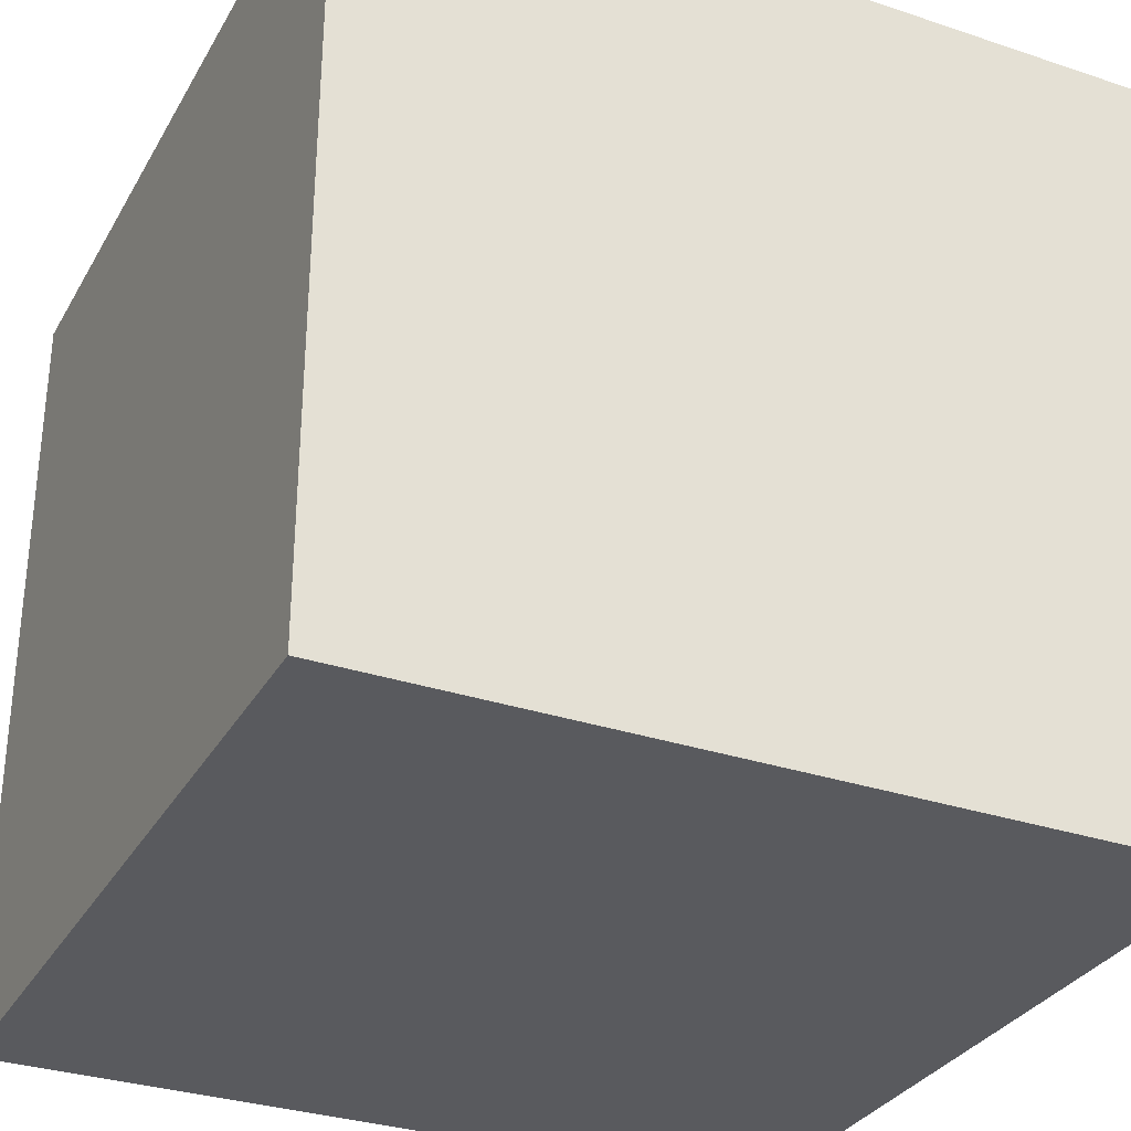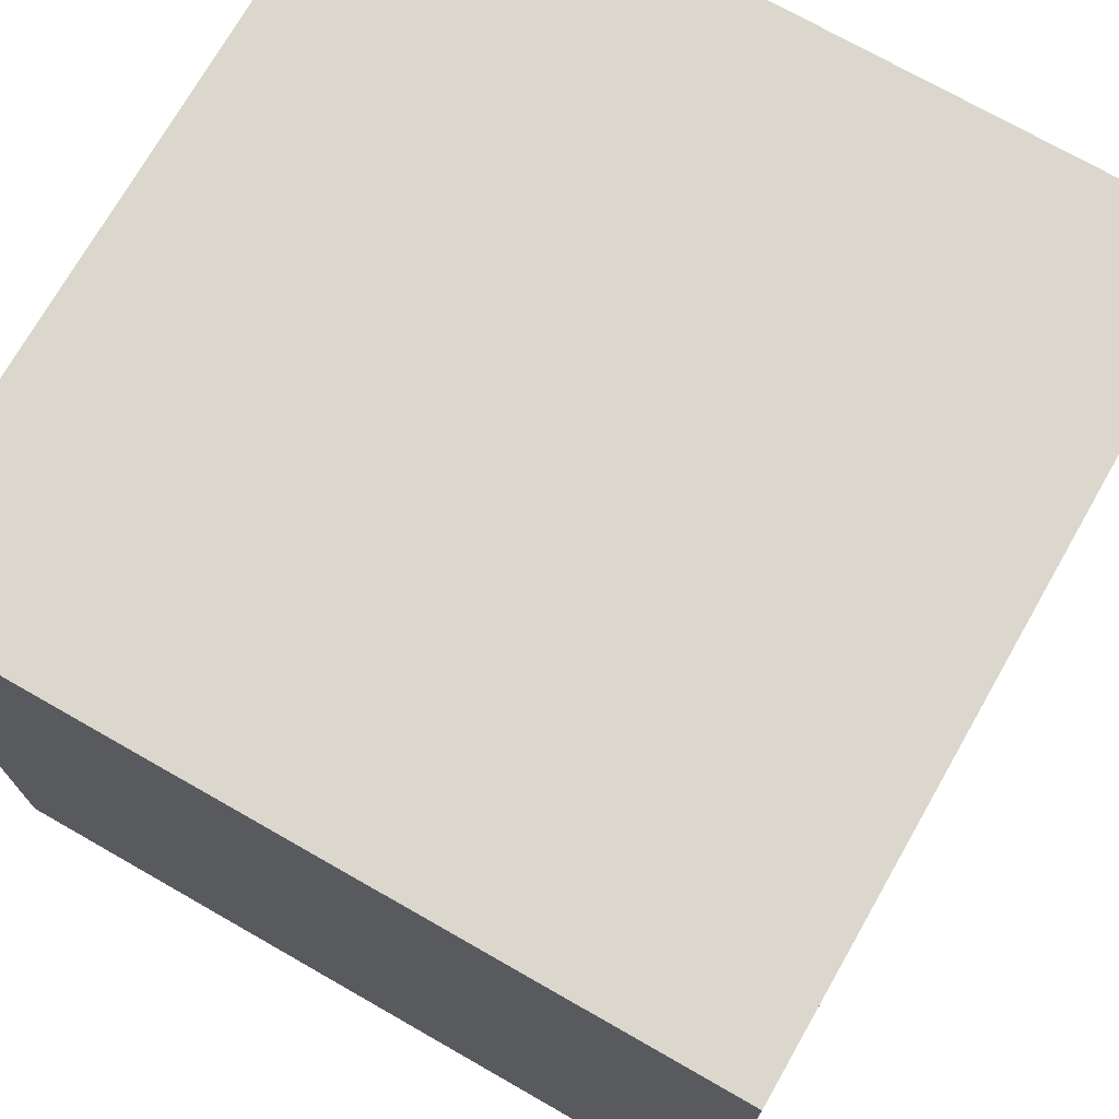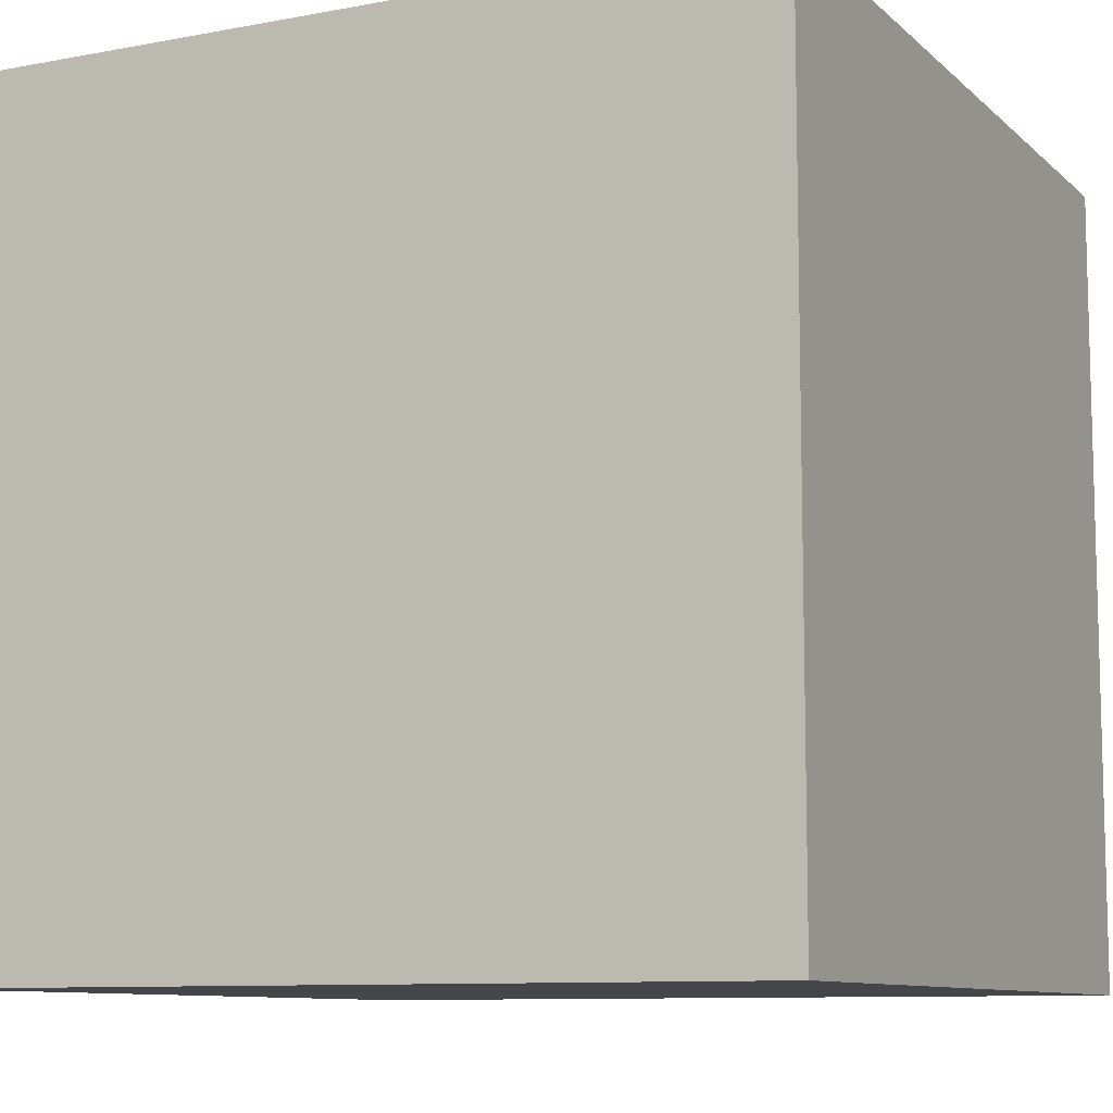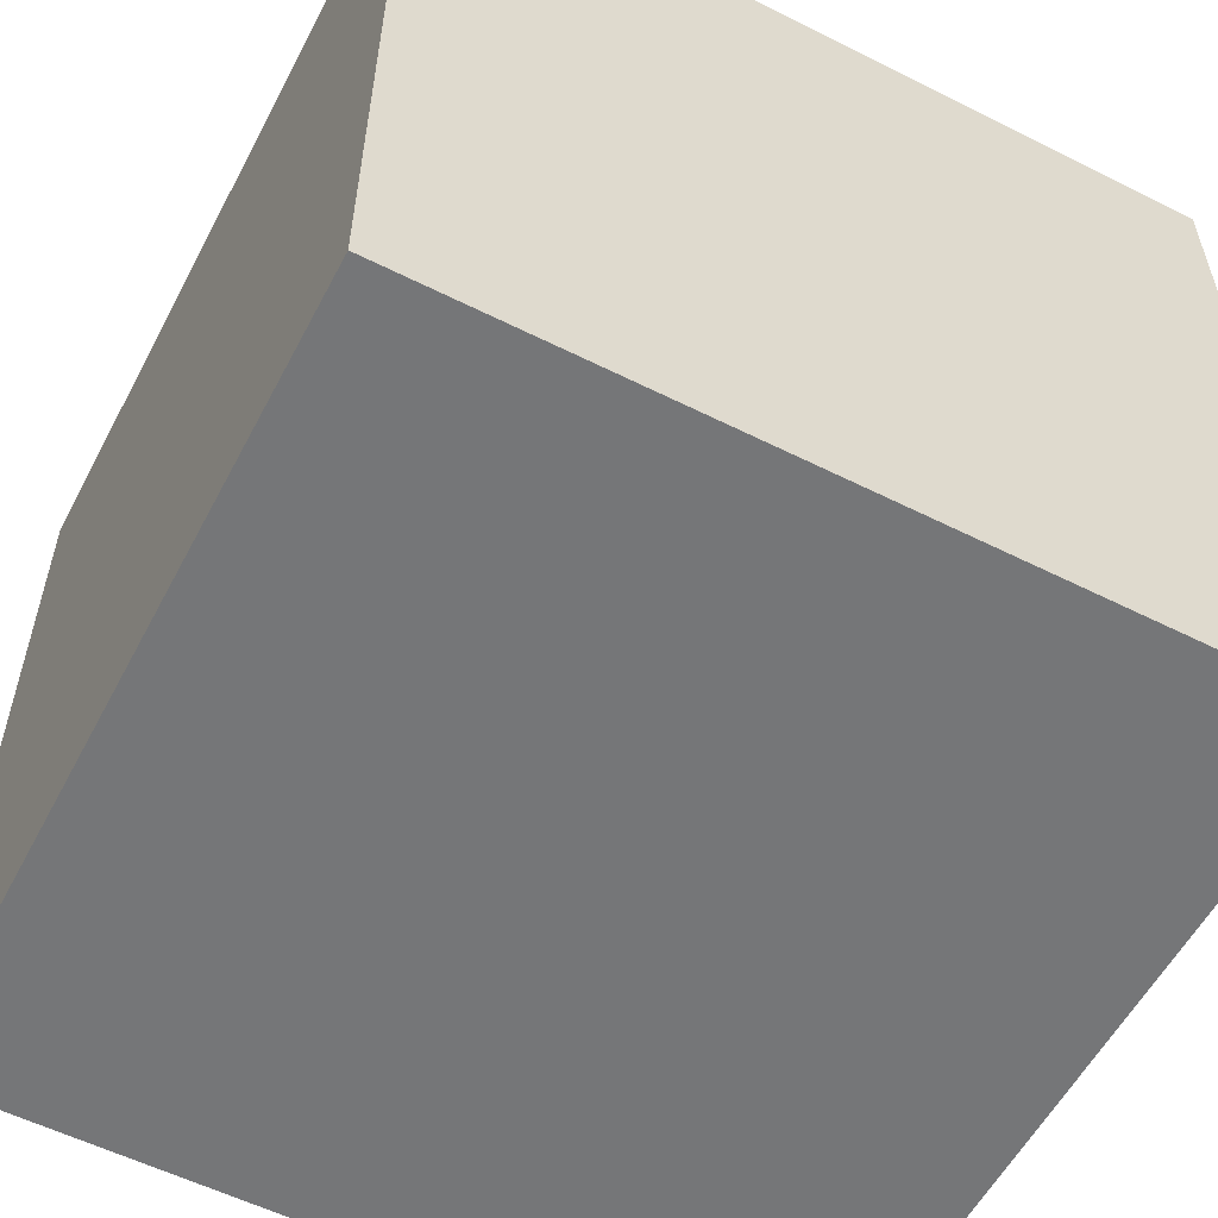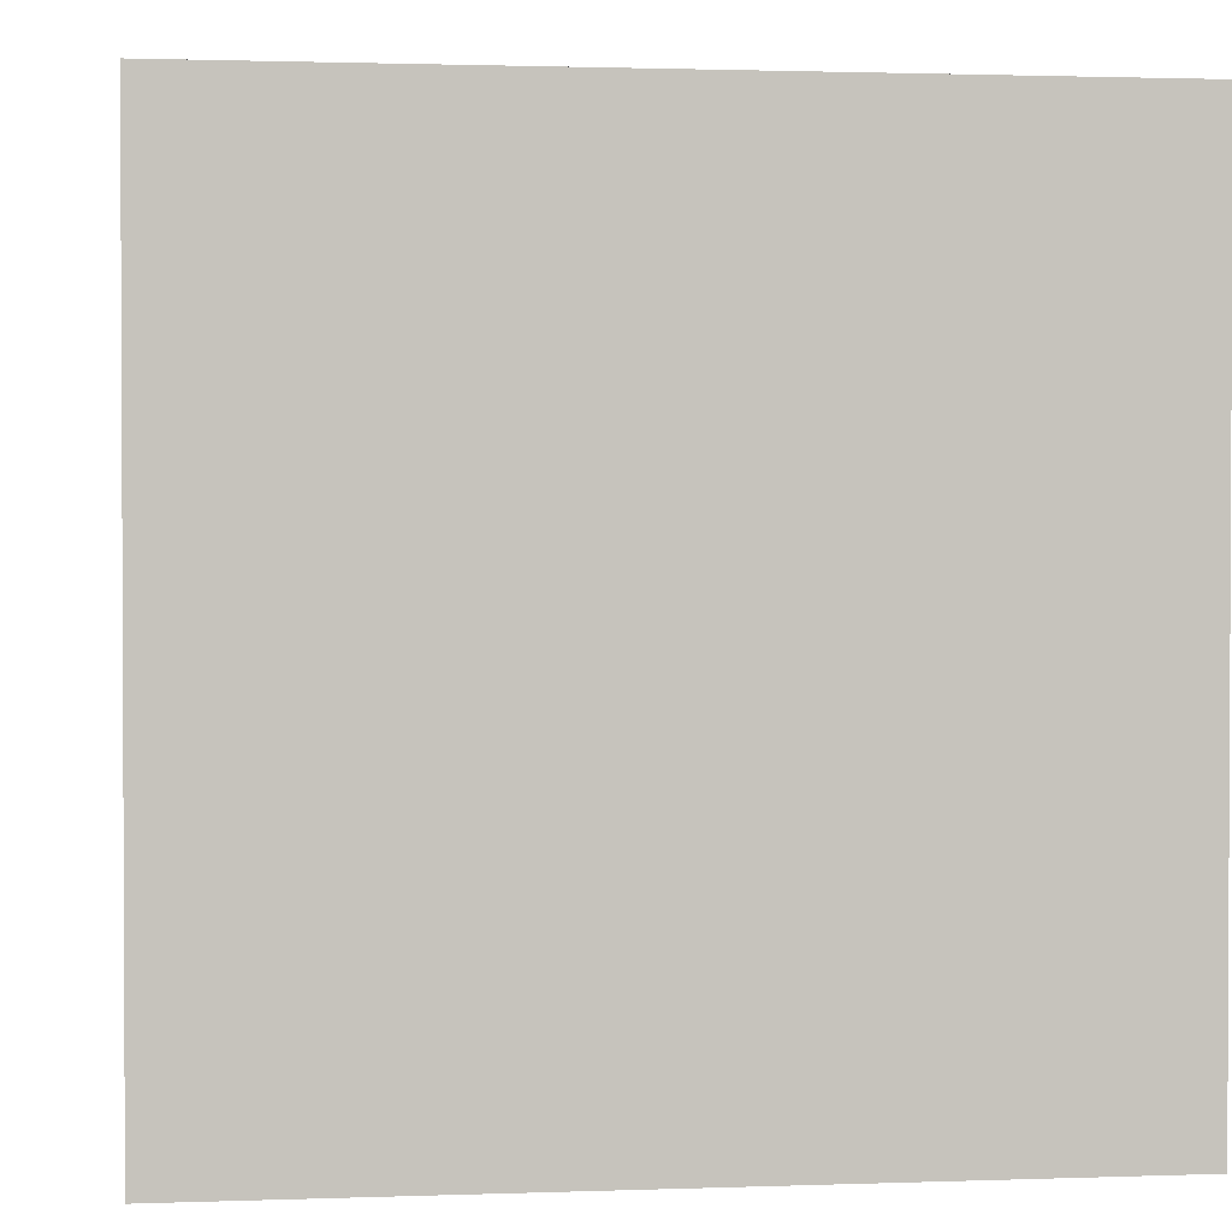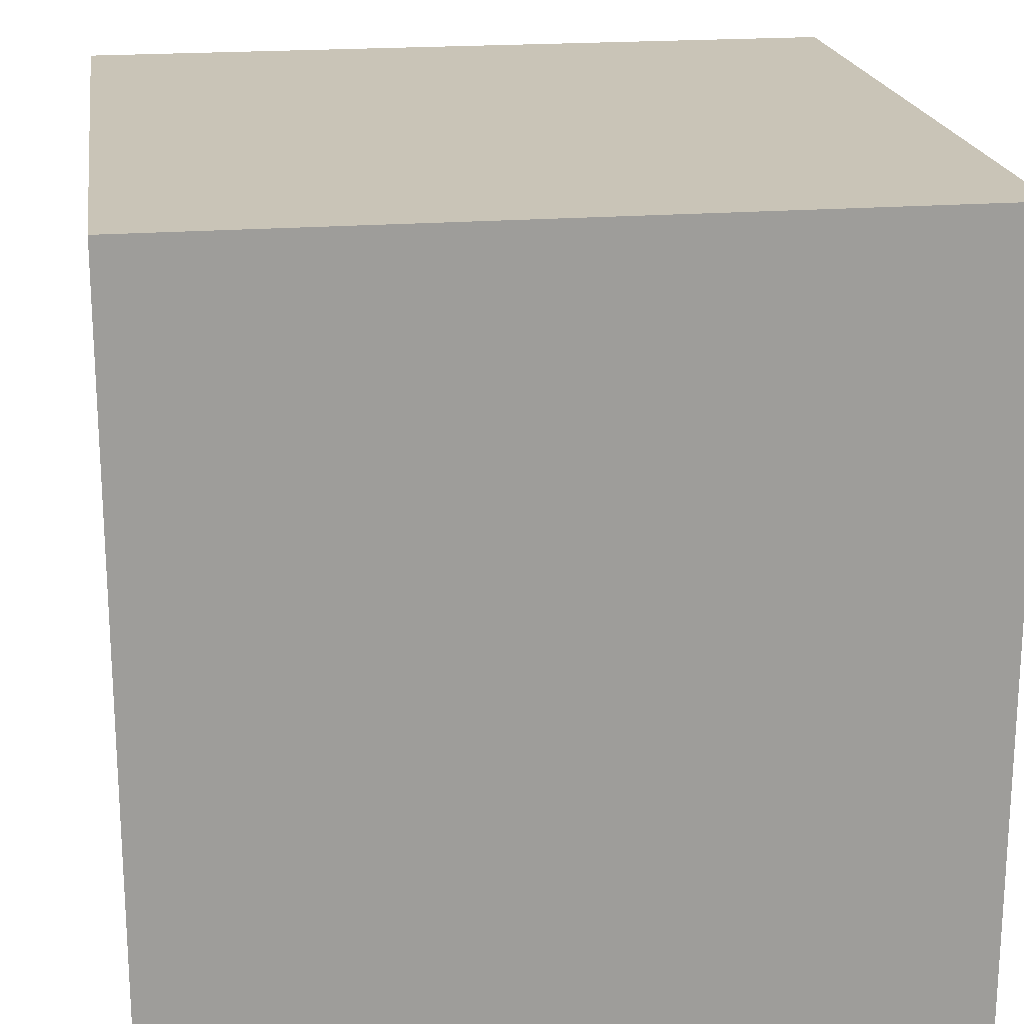
<metadata>
{"format":"obj","ext":"obj","renderer":"f3d","projection":"perspective","resolution":1024,"background":"white","views":[{"elev":-31.6,"azim":154.7,"up":"+Z"},{"elev":73.1,"azim":-150.3,"up":"+Y"},{"elev":-9.5,"azim":116.2,"up":"+Y"},{"elev":-56.8,"azim":-27.6,"up":"+Z"},{"elev":1.6,"azim":-97.5,"up":"+Y"},{"elev":20.0,"azim":-8.3,"up":"+Y"}]}
</metadata>
<code>
o MyCube
v -0.5 -0.5 0.5
v -0.5 0.5 0.5
v -0.5 -0.5 -0.5
v -0.5 0.5 -0.5
v 0.5 -0.5 0.5
v 0.5 0.5 0.5
v 0.5 -0.5 -0.5
v 0.5 0.5 -0.5
f 1 2 4 3
f 3 4 8 7
f 7 8 6 5
f 5 6 2 1
f 3 7 5 1
f 8 4 2 6

</code>
